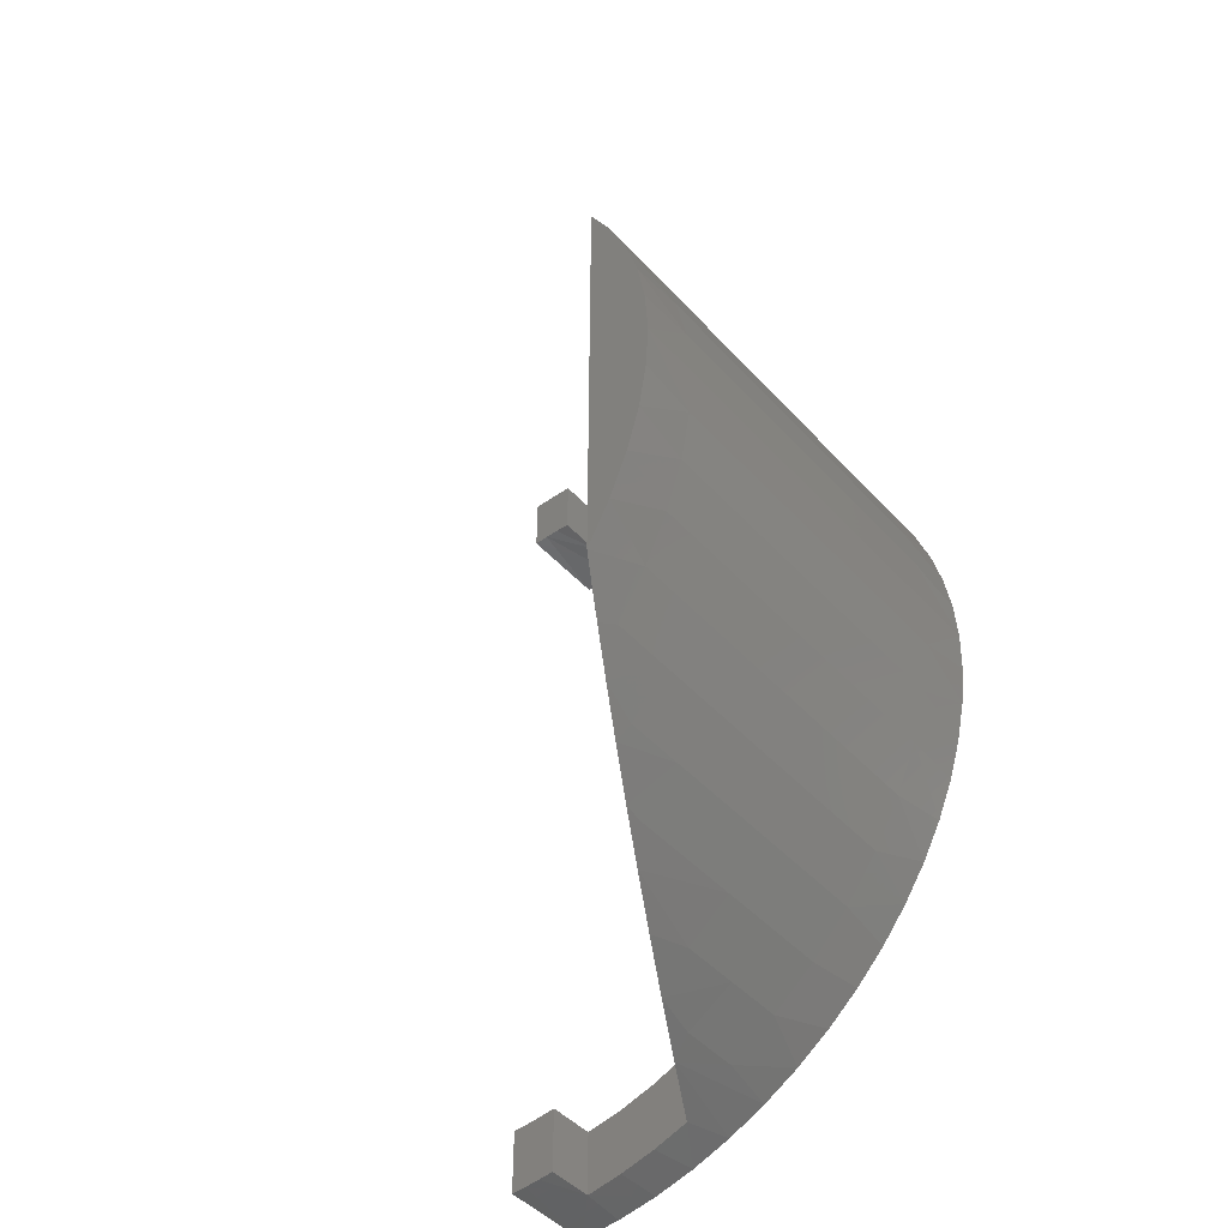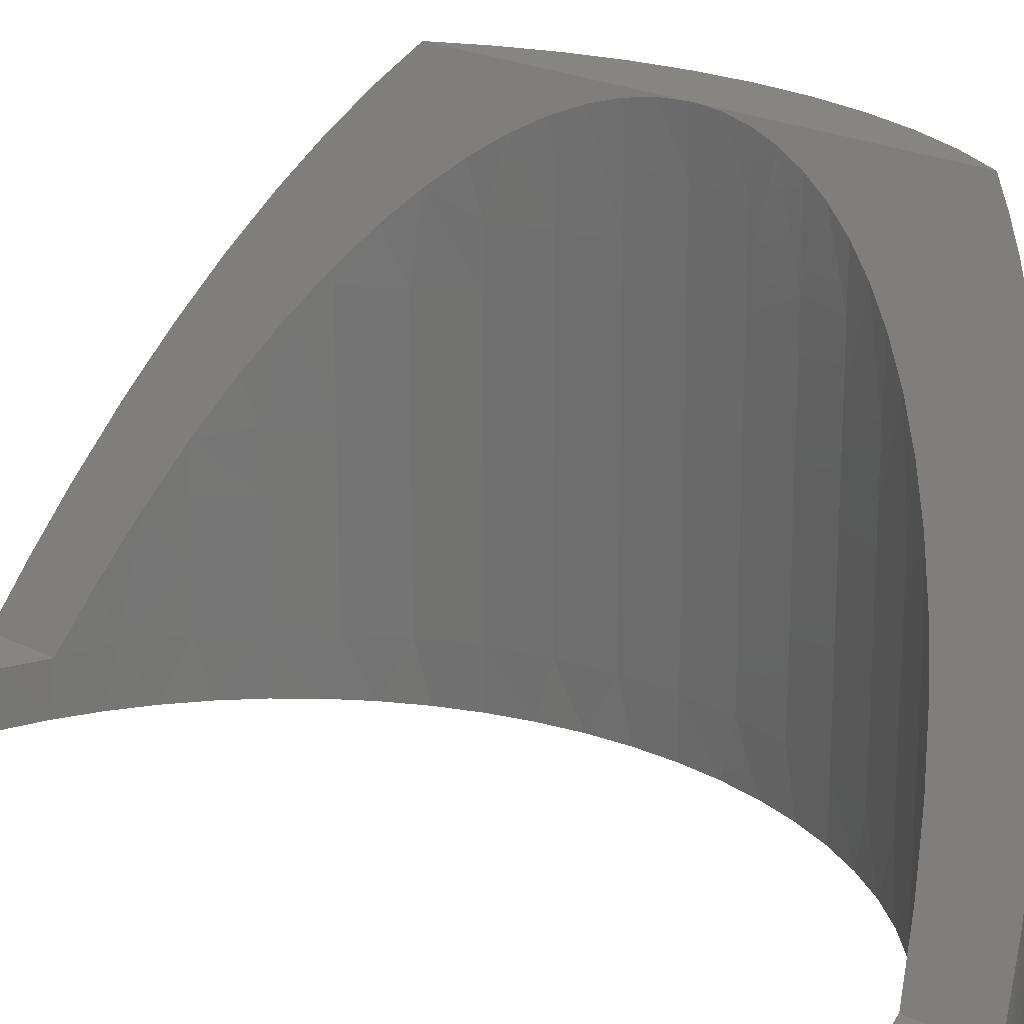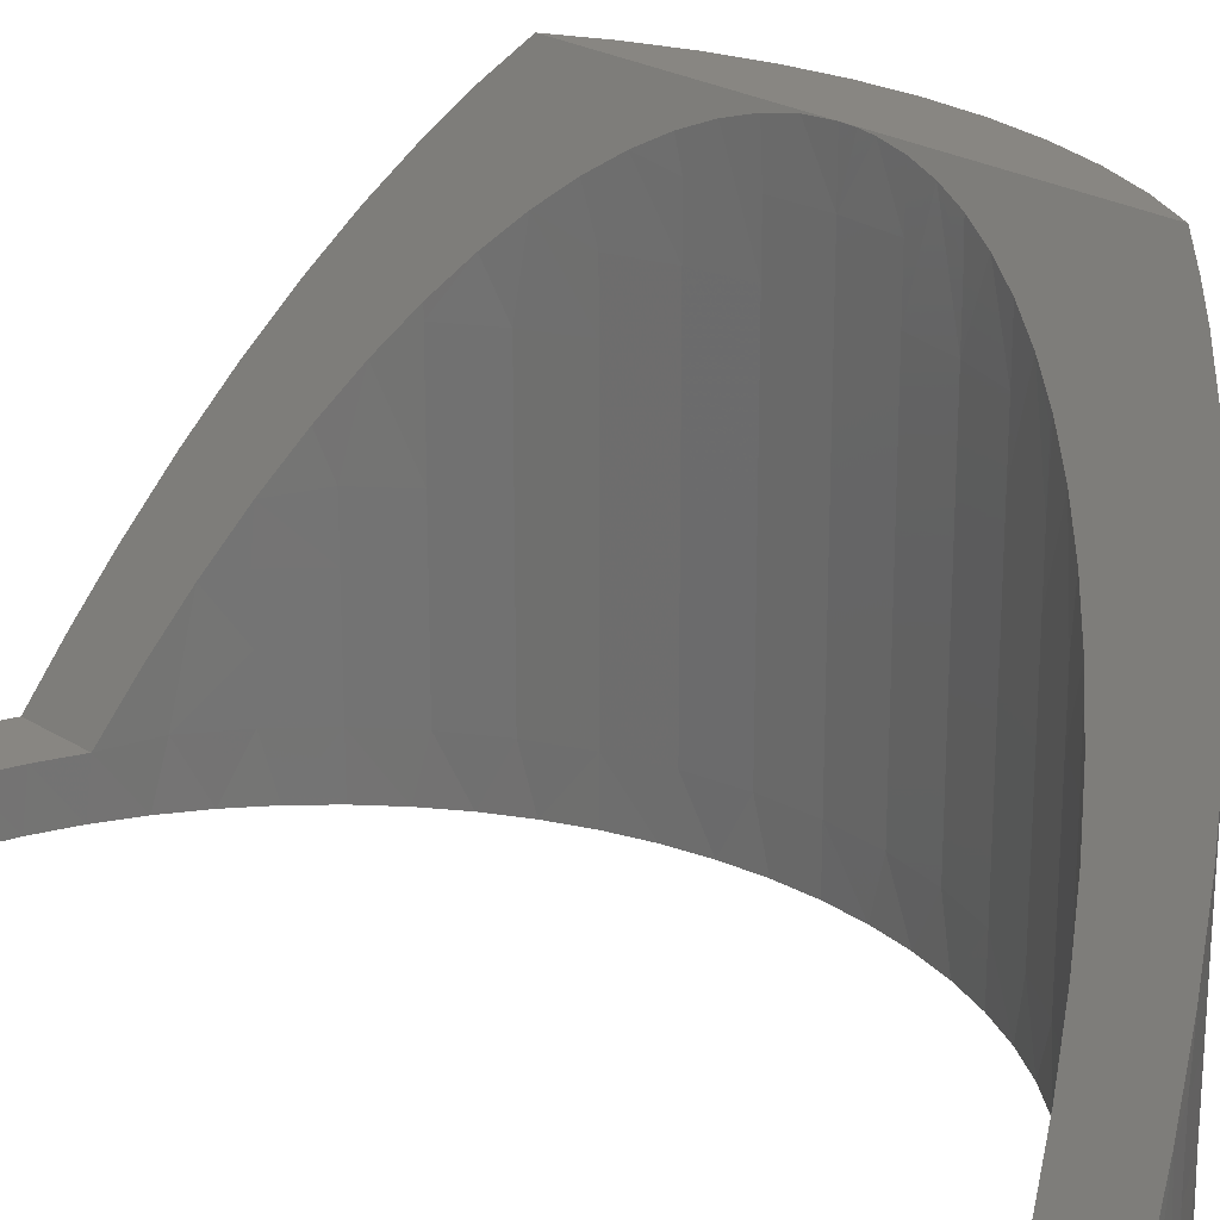
<metadata>
{"format":"stl","ext":"stl","renderer":"f3d","projection":"perspective","resolution":1024,"background":"white","views":[{"elev":-47.6,"azim":40.0,"up":"+Y"},{"elev":21.4,"azim":-47.3,"up":"+Z"},{"elev":23.6,"azim":-43.6,"up":"+Z"}]}
</metadata>
<code>
# stl→obj: 360 verts, 716 faces
v -23.33 -49.97 10
v -25 -50 10
v -25 -50 1.183e-30
v -20 -49.75 5
v -20.39 -49.79 0
v -21.66 -49.89 10
v -15.81 -49.15 0
v -20 -49.75 10
v -15.93 -49.17 5
v -11.92 -48.26 5
v -11.32 -48.09 0
v -8 -47.02 5
v -6.938 -46.62 0
v -4.356 -45.54 11.31
v -2.713 -44.76 0
v -1.764 -44.27 6.25
v 1.322 -42.51 0
v -1.764 -44.27 12.5
v -0.84 -43.78 17.39
v 3.403 -41.15 6.25
v 5.132 -39.9 0
v 3.403 -41.15 12.5
v 8.156 -37.43 6.25
v 8.685 -36.95 0
v 3.403 -41.15 18.75
v 2.444 -41.8 23.08
v 5.519 -39.61 28.4
v 8.156 -37.43 12.5
v 12.43 -33.16 6.25
v 11.95 -33.68 0
v 14.9 -30.13 0
v 8.156 -37.43 18.75
v 12.43 -33.16 12.5
v 8.156 -37.43 25
v 16.15 -28.4 6.25
v 17.51 -26.32 0
v 12.43 -33.16 18.75
v 8.156 -37.43 31.25
v 8.37 -37.24 33.33
v 16.15 -28.4 12.5
v 12.43 -33.16 25
v 19.27 -23.24 6.25
v 19.76 -22.29 0
v 16.15 -28.4 18.75
v 12.43 -33.16 31.25
v 10.99 -34.71 37.86
v 19.27 -23.24 12.5
v 16.15 -28.4 25
v 12.43 -33.16 37.5
v 13.36 -32.06 41.98
v 21.75 -17.73 6.25
v 21.62 -18.06 0
v 23.09 -13.68 0
v 19.27 -23.24 18.75
v 16.15 -28.4 31.25
v 21.75 -17.73 12.5
v 19.27 -23.24 25
v 16.15 -28.4 37.5
v 23.55 -11.97 6.25
v 24.15 -9.187 0
v 21.75 -17.73 18.75
v 19.27 -23.24 31.25
v 16.15 -28.4 43.75
v 15.5 -29.32 45.68
v 16.79 -27.45 47.91
v 23.55 -11.97 12.5
v 21.75 -17.73 25
v 19.27 -23.24 37.5
v 24.64 -6.027 6.25
v 24.79 -4.613 0
v 25 -2.541e-16 2.776e-15
v 23.55 -11.97 18.75
v 21.75 -17.73 31.25
v 19.27 -23.24 43.75
v 18 -25.51 50
v 20.48 -20.77 50
v 24.64 -6.027 12.5
v 23.55 -11.97 25
v 21.75 -17.73 37.5
v 24.64 -6.027 18.75
v 23.55 -11.97 31.25
v 21.75 -17.73 43.75
v 22.44 -15.79 50
v 24.64 -6.027 25
v 25 -7.359e-15 50
v 23.55 -11.97 37.5
v 24.64 -6.027 31.25
v 23.55 -11.97 43.75
v 23.86 -10.63 50
v 24.64 -6.027 37.5
v 24.64 -6.027 43.75
v 24.71 -5.345 50
v 5.406 -30.41 0
v 2.279 -33.24 0
v 8.239 -27.28 0
v 10.75 -23.89 0
v -1.11 -35.75 0
v -4.73 -37.92 0
v 12.92 -20.27 0
v -8.545 -39.73 0
v 14.73 -16.46 0
v -12.52 -41.15 0
v 16.15 -12.48 0
v 17.17 -8.389 0
v -16.61 -42.17 0
v 17.79 -4.215 0
v -20.79 -42.79 0
v 18 -4.512e-14 0
v 24.79 4.613 0
v -25 -43 5.732e-31
v 17.79 4.215 0
v 24.15 9.187 0
v 17.17 8.389 0
v 23.09 13.68 0
v 16.15 12.48 0
v 21.62 18.06 0
v 14.73 16.46 0
v 19.76 22.29 0
v 12.92 20.27 0
v 17.51 26.32 0
v 10.75 23.89 0
v 14.9 30.13 0
v 8.239 27.28 0
v 11.95 33.68 0
v 5.406 30.41 0
v 8.685 36.95 0
v 2.279 33.24 0
v 5.132 39.9 0
v -1.11 35.75 0
v 1.322 42.51 0
v -4.73 37.92 0
v -2.713 44.76 0
v -8.545 39.73 0
v -6.938 46.62 0
v -12.52 41.15 0
v -11.32 48.09 0
v -16.61 42.17 0
v -15.81 49.15 0
v -20.79 42.79 0
v -20.39 49.79 0
v -25 43 0
v -25 50 0
v -25 -43 10
v -22.5 -46.35 10
v -20 -42.71 10
v -23.33 -42.97 10
v -21.66 -42.87 10
v -20 -42.71 5
v -8 -39.5 5
v -11.89 -40.95 5
v -14 -44.62 5
v -15.9 -42.03 5
v 17.18 -8.351 48.58
v 16.56 -11.04 47.5
v -4.741 -37.93 10.64
v 17.62 -5.677 49.35
v -1.625 -36.09 16.03
v 17.89 -3.017 49.82
v 1.237 -34.07 20.99
v 3.875 -31.86 25.55
v 6.279 -29.51 29.71
v 8.442 -27.03 33.46
v 18 -9.373e-15 50
v 17.97 -1.509 49.95
v 10.36 -24.46 36.79
v 12.05 -21.83 39.7
v 13.5 -19.15 42.21
v 14.73 -16.45 44.34
v 15.74 -13.74 46.1
v 23.86 10.63 50
v 24.71 5.345 50
v 22.44 15.79 50
v 20.48 20.77 50
v 18 25.51 50
v 21.5 3.348e-13 50
v -4.775 45.73 10.58
v -8 47.02 5
v -11.92 48.26 5
v -15.93 49.17 5
v -20 49.75 5
v -21.66 49.89 10
v -20 49.75 10
v -23.33 49.97 10
v -25 50 10
v 24.64 6.027 6.25
v 24.64 6.027 12.5
v 23.55 11.97 6.25
v 24.64 6.027 18.75
v 23.55 11.97 12.5
v 24.64 6.027 25
v 21.75 17.73 6.25
v 23.55 11.97 18.75
v 24.64 6.027 31.25
v 21.75 17.73 12.5
v 23.55 11.97 25
v 24.64 6.027 37.5
v 19.27 23.24 6.25
v 21.75 17.73 18.75
v 23.55 11.97 31.25
v 24.64 6.027 43.75
v 19.27 23.24 12.5
v 21.75 17.73 25
v 23.55 11.97 37.5
v 16.15 28.4 6.25
v 19.27 23.24 18.75
v 21.75 17.73 31.25
v 23.55 11.97 43.75
v 16.15 28.4 12.5
v 19.27 23.24 25
v 21.75 17.73 37.5
v 12.43 33.16 6.25
v 16.15 28.4 18.75
v 19.27 23.24 31.25
v 21.75 17.73 43.75
v 12.43 33.16 12.5
v 16.15 28.4 25
v 19.27 23.24 37.5
v 8.156 37.43 6.25
v 12.43 33.16 18.75
v 16.15 28.4 31.25
v 19.27 23.24 43.75
v 8.156 37.43 12.5
v 12.43 33.16 25
v 16.15 28.4 37.5
v 3.403 41.15 6.25
v 8.156 37.43 18.75
v 12.43 33.16 31.25
v 8.466 37.15 33.5
v 11.29 34.4 38.38
v 16.15 28.4 43.75
v 16.02 28.59 46.58
v 13.83 31.5 42.78
v 3.403 41.15 12.5
v 8.156 37.43 25
v 5.36 39.73 28.12
v 12.43 33.16 37.5
v -1.764 44.27 6.25
v 3.403 41.15 18.75
v 1.984 42.09 22.28
v -1.648 44.21 15.99
v 8.156 37.43 31.25
v -1.764 44.27 12.5
v -25 43 10
v 17.63 5.613 33.33
v 17.63 5.613 27.78
v 18 -8.331e-14 33.33
v 18 -8.331e-14 38.89
v 16.53 11.13 22.22
v 17.63 5.613 16.67
v 17.63 5.613 22.22
v 16.53 11.13 16.67
v 14.73 16.46 11.11
v 14.73 16.46 5.556
v 16.53 11.13 5.556
v 16.53 11.13 11.11
v 17.63 5.613 38.89
v 18 -8.331e-14 44.44
v 16.53 11.13 27.78
v 14.73 16.46 16.67
v 17.63 5.613 44.44
v 17.9 2.931 49.83
v 17.6 5.849 49.31
v 17.09 8.778 48.43
v 12.24 21.5 5.556
v 16.53 11.13 33.33
v 14.73 16.46 22.22
v 12.24 21.5 11.11
v 16.53 11.13 38.89
v 14.73 16.46 27.78
v 12.24 21.5 16.67
v 16.53 11.13 44.44
v 16.37 11.71 47.19
v 15.43 14.65 45.55
v 9.114 26.18 5.556
v 14.73 16.46 33.33
v 12.24 21.5 22.22
v 9.114 26.18 11.11
v 14.73 16.46 38.89
v 14.24 17.58 43.5
v 12.81 20.49 41.01
v 12.24 21.5 27.78
v 9.114 26.18 16.67
v 5.406 30.41 5.556
v 12.24 21.5 33.33
v 11.1 23.36 38.06
v 9.114 26.18 22.22
v 5.406 30.41 11.11
v 9.114 26.18 27.78
v 6.859 28.88 30.72
v 5.406 30.41 16.67
v 1.177 34.11 5.556
v 9.114 26.18 33.33
v 9.123 26.16 34.64
v 5.406 30.41 22.22
v 1.476 33.88 21.4
v 4.309 31.46 26.3
v 1.177 34.11 11.11
v 1.177 34.11 16.67
v -1.63 36.09 16.03
v -3.5 37.24 5.556
v -8 39.5 5
v -4.743 37.93 10.64
v -11.89 40.95 5
v -15.9 42.03 5
v -20 42.71 5
v -21.66 42.87 10
v -20 42.71 10
v -23.33 42.97 10
v -3.5 -37.24 5.556
v 1.177 -34.11 5.556
v 1.177 -34.11 11.11
v 1.177 -34.11 16.67
v 5.406 -30.41 5.556
v 5.406 -30.41 11.11
v 5.406 -30.41 16.67
v 9.114 -26.18 5.556
v 5.406 -30.41 22.22
v 9.114 -26.18 11.11
v 9.114 -26.18 16.67
v 12.24 -21.5 5.556
v 9.114 -26.18 22.22
v 12.24 -21.5 11.11
v 9.114 -26.18 27.78
v 12.24 -21.5 16.67
v 14.73 -16.46 5.556
v 12.24 -21.5 22.22
v 14.73 -16.46 11.11
v 12.24 -21.5 27.78
v 14.73 -16.46 16.67
v 16.53 -11.13 5.556
v 12.24 -21.5 33.33
v 14.73 -16.46 22.22
v 16.53 -11.13 11.11
v 12.24 -21.5 38.89
v 14.73 -16.46 27.78
v 16.53 -11.13 16.67
v 17.63 -5.613 5.556
v 14.73 -16.46 33.33
v 16.53 -11.13 22.22
v 17.63 -5.613 11.11
v 14.73 -16.46 38.89
v 16.53 -11.13 27.78
v 17.63 -5.613 16.67
v 18 -8.331e-14 5.556
v 16.53 -11.13 33.33
v 17.63 -5.613 22.22
v 18 -8.331e-14 11.11
v 16.53 -11.13 38.89
v 17.63 -5.613 27.78
v 18 -8.331e-14 16.67
v 16.53 -11.13 44.44
v 17.63 5.613 5.556
v 17.63 -5.613 33.33
v 18 -8.331e-14 22.22
v 17.63 5.613 11.11
v 17.63 -5.613 38.89
v 18 -8.331e-14 27.78
v 17.63 -5.613 44.44
v -14 44.62 5
v -22.5 46.35 10
f 1 2 3
f 4 3 5
f 4 1 3
f 6 1 4
f 7 4 5
f 8 6 4
f 9 4 7
f 10 7 11
f 10 9 7
f 12 11 13
f 12 10 11
f 14 13 15
f 14 12 13
f 16 15 17
f 16 14 15
f 18 14 16
f 18 19 14
f 20 17 21
f 20 16 17
f 22 18 16
f 22 19 18
f 22 16 20
f 23 21 24
f 23 20 21
f 25 19 22
f 25 26 19
f 25 27 26
f 28 20 23
f 28 22 20
f 29 24 30
f 29 30 31
f 29 23 24
f 32 25 22
f 32 22 28
f 32 27 25
f 33 28 23
f 33 23 29
f 34 27 32
f 35 31 36
f 35 29 31
f 37 28 33
f 37 32 28
f 38 39 27
f 38 27 34
f 40 33 29
f 40 29 35
f 41 34 32
f 41 32 37
f 42 36 43
f 42 35 36
f 44 37 33
f 44 33 40
f 45 39 38
f 45 38 34
f 45 46 39
f 45 34 41
f 47 35 42
f 47 40 35
f 48 41 37
f 48 37 44
f 49 50 46
f 49 46 45
f 51 43 52
f 51 42 43
f 51 52 53
f 54 40 47
f 54 44 40
f 55 41 48
f 55 45 41
f 56 47 42
f 56 42 51
f 57 48 44
f 57 44 54
f 58 50 49
f 58 49 45
f 58 45 55
f 59 53 60
f 59 51 53
f 61 47 56
f 61 54 47
f 62 48 57
f 62 55 48
f 63 64 50
f 63 65 64
f 63 50 58
f 66 56 51
f 66 51 59
f 67 57 54
f 67 54 61
f 68 58 55
f 68 55 62
f 69 60 70
f 69 70 71
f 69 59 60
f 72 61 56
f 72 56 66
f 73 62 57
f 73 57 67
f 74 75 65
f 74 76 75
f 74 58 68
f 74 65 63
f 74 63 58
f 77 66 59
f 77 59 69
f 77 69 71
f 78 67 61
f 78 61 72
f 79 62 73
f 79 68 62
f 80 72 66
f 80 66 77
f 80 77 71
f 81 73 67
f 81 67 78
f 82 68 79
f 82 83 76
f 82 76 74
f 82 74 68
f 84 72 80
f 84 71 85
f 84 78 72
f 84 80 71
f 86 79 73
f 86 73 81
f 87 78 84
f 87 84 85
f 87 81 78
f 88 83 82
f 88 89 83
f 88 82 79
f 88 79 86
f 90 86 81
f 90 81 87
f 90 87 85
f 91 86 90
f 91 88 86
f 91 89 88
f 91 90 85
f 91 92 89
f 91 85 92
f 93 30 24
f 94 24 21
f 94 93 24
f 95 31 30
f 95 30 93
f 96 36 31
f 96 31 95
f 97 21 17
f 97 94 21
f 98 97 17
f 98 17 15
f 99 43 36
f 99 36 96
f 100 98 15
f 100 15 13
f 101 43 99
f 101 52 43
f 102 100 13
f 102 13 11
f 103 52 101
f 103 53 52
f 104 53 103
f 104 60 53
f 105 102 11
f 105 11 7
f 106 60 104
f 106 70 60
f 107 105 7
f 107 7 5
f 108 109 71
f 108 70 106
f 108 71 70
f 110 107 5
f 110 5 3
f 111 112 109
f 111 109 108
f 113 114 112
f 113 112 111
f 115 114 113
f 116 114 115
f 117 116 115
f 118 116 117
f 119 118 117
f 120 118 119
f 121 120 119
f 122 120 121
f 123 122 121
f 124 122 123
f 125 124 123
f 126 124 125
f 127 126 125
f 128 126 127
f 129 128 127
f 130 128 129
f 131 130 129
f 132 130 131
f 133 132 131
f 134 132 133
f 135 134 133
f 136 135 137
f 136 134 135
f 138 137 139
f 138 136 137
f 140 139 141
f 140 138 139
f 142 140 141
f 143 3 2
f 143 110 3
f 144 8 145
f 144 2 1
f 144 1 6
f 144 6 8
f 144 143 2
f 144 146 143
f 144 147 146
f 144 145 147
f 148 8 4
f 148 145 8
f 148 4 9
f 149 150 12
f 151 9 10
f 151 10 12
f 151 152 148
f 151 150 152
f 151 148 9
f 151 12 150
f 153 154 75
f 14 149 12
f 155 149 14
f 156 153 75
f 19 155 14
f 157 155 19
f 26 157 19
f 158 156 75
f 159 157 26
f 27 159 26
f 160 159 27
f 161 27 39
f 161 160 27
f 162 39 46
f 162 161 39
f 75 163 164
f 75 164 158
f 165 46 50
f 165 162 46
f 166 50 64
f 166 165 50
f 167 64 65
f 167 166 64
f 75 167 65
f 168 167 75
f 169 168 75
f 154 169 75
f 163 75 76
f 163 76 83
f 163 83 89
f 92 163 89
f 170 163 171
f 172 163 170
f 173 163 172
f 174 163 173
f 175 85 171
f 175 92 85
f 175 163 92
f 175 171 163
f 176 132 134
f 177 176 134
f 136 177 134
f 178 177 136
f 138 178 136
f 179 178 138
f 180 179 138
f 180 138 140
f 142 180 140
f 181 182 180
f 183 180 142
f 183 181 180
f 184 183 142
f 185 71 109
f 185 109 112
f 186 71 185
f 187 112 114
f 187 185 112
f 188 71 186
f 189 185 187
f 189 186 185
f 190 85 71
f 190 71 188
f 191 114 116
f 191 116 118
f 191 187 114
f 192 186 189
f 192 188 186
f 193 85 190
f 194 189 187
f 194 187 191
f 195 188 192
f 195 190 188
f 196 85 193
f 197 118 120
f 197 191 118
f 198 189 194
f 198 192 189
f 199 190 195
f 199 193 190
f 200 171 85
f 200 170 171
f 200 85 196
f 201 191 197
f 201 194 191
f 202 192 198
f 202 195 192
f 203 196 193
f 203 193 199
f 204 120 122
f 204 197 120
f 205 194 201
f 205 198 194
f 206 199 195
f 206 195 202
f 207 172 170
f 207 170 200
f 207 200 196
f 207 196 203
f 208 201 197
f 208 197 204
f 209 202 198
f 209 198 205
f 210 203 199
f 210 199 206
f 211 122 124
f 211 124 126
f 211 204 122
f 212 205 201
f 212 201 208
f 213 202 209
f 213 206 202
f 214 173 172
f 214 207 203
f 214 203 210
f 214 172 207
f 215 208 204
f 215 204 211
f 216 209 205
f 216 205 212
f 217 210 206
f 217 206 213
f 218 126 128
f 218 211 126
f 219 208 215
f 219 212 208
f 220 213 209
f 220 209 216
f 221 174 173
f 221 173 214
f 221 214 210
f 221 210 217
f 222 215 211
f 222 211 218
f 223 216 212
f 223 212 219
f 224 217 213
f 224 213 220
f 225 128 130
f 225 218 128
f 226 219 215
f 226 215 222
f 227 228 229
f 227 220 216
f 227 216 223
f 230 231 174
f 230 232 231
f 230 174 221
f 230 224 232
f 230 221 217
f 230 217 224
f 233 222 218
f 233 218 225
f 234 223 219
f 234 219 226
f 234 226 235
f 236 220 227
f 236 229 232
f 236 227 229
f 236 232 224
f 236 224 220
f 237 130 132
f 237 132 176
f 237 225 130
f 238 226 222
f 238 239 235
f 238 240 239
f 238 233 240
f 238 235 226
f 238 222 233
f 241 223 234
f 241 235 228
f 241 228 227
f 241 234 235
f 241 227 223
f 242 233 225
f 242 176 240
f 242 237 176
f 242 240 233
f 242 225 237
f 184 142 141
f 184 141 243
f 244 245 246
f 244 246 247
f 248 249 250
f 146 110 143
f 146 107 110
f 248 251 249
f 148 107 146
f 252 253 254
f 147 148 146
f 105 107 148
f 252 254 255
f 256 247 257
f 256 244 247
f 145 148 147
f 152 105 148
f 258 250 245
f 258 248 250
f 102 105 152
f 150 102 152
f 259 255 251
f 100 102 150
f 149 100 150
f 259 252 255
f 260 261 262
f 260 262 263
f 98 100 149
f 260 257 261
f 260 256 257
f 260 263 256
f 264 119 253
f 264 121 119
f 265 245 244
f 265 258 245
f 266 251 248
f 266 259 251
f 267 264 253
f 267 253 252
f 268 265 244
f 268 244 256
f 268 256 263
f 269 266 248
f 269 248 258
f 270 252 259
f 270 267 252
f 271 263 272
f 271 272 273
f 271 268 263
f 271 273 268
f 274 121 264
f 274 123 121
f 275 258 265
f 275 269 258
f 276 270 259
f 276 259 266
f 277 264 267
f 277 274 264
f 278 273 279
f 278 279 280
f 278 275 265
f 278 265 268
f 278 280 275
f 278 268 273
f 281 266 269
f 281 276 266
f 282 267 270
f 282 277 267
f 283 125 123
f 283 127 125
f 283 123 274
f 283 274 277
f 284 280 285
f 284 275 280
f 284 269 275
f 284 281 269
f 286 270 276
f 286 282 270
f 287 283 277
f 287 277 282
f 288 289 286
f 288 286 276
f 288 276 281
f 290 282 286
f 290 287 282
f 291 127 283
f 291 129 127
f 292 281 284
f 292 288 281
f 292 289 288
f 292 285 293
f 292 293 289
f 292 284 285
f 294 290 286
f 294 295 290
f 294 289 296
f 294 296 295
f 294 286 289
f 297 283 287
f 297 291 283
f 298 297 287
f 298 290 295
f 298 299 297
f 298 295 299
f 298 287 290
f 300 291 297
f 300 129 291
f 300 301 131
f 300 297 299
f 300 299 302
f 300 302 301
f 300 131 129
f 301 133 131
f 303 133 301
f 303 135 133
f 304 135 303
f 304 137 135
f 305 137 304
f 305 139 137
f 306 305 307
f 308 139 305
f 308 305 306
f 308 141 139
f 243 141 308
f 309 98 149
f 309 149 155
f 309 155 157
f 309 97 98
f 310 97 309
f 310 94 97
f 311 309 157
f 311 310 309
f 312 157 159
f 312 311 157
f 313 94 310
f 313 93 94
f 313 95 93
f 314 310 311
f 314 313 310
f 315 314 311
f 315 159 160
f 315 312 159
f 315 311 312
f 316 95 313
f 316 96 95
f 317 160 161
f 317 315 160
f 318 313 314
f 318 316 313
f 319 318 314
f 319 314 315
f 320 96 316
f 320 99 96
f 321 319 315
f 321 317 161
f 321 315 317
f 322 320 316
f 322 316 318
f 323 161 162
f 323 162 165
f 323 321 161
f 324 322 318
f 324 318 319
f 325 101 99
f 325 103 101
f 325 99 320
f 326 319 321
f 326 324 319
f 327 320 322
f 327 325 320
f 328 326 321
f 328 321 323
f 328 323 165
f 329 327 322
f 329 322 324
f 330 103 325
f 330 104 103
f 331 165 166
f 331 328 165
f 332 329 324
f 332 324 326
f 333 330 325
f 333 325 327
f 334 167 331
f 334 166 167
f 334 331 166
f 335 332 326
f 335 326 328
f 336 327 329
f 336 333 327
f 337 106 104
f 337 104 330
f 338 331 167
f 338 328 331
f 338 335 328
f 339 336 329
f 339 329 332
f 340 337 330
f 340 330 333
f 341 167 168
f 341 168 169
f 341 338 167
f 342 339 332
f 342 332 335
f 343 333 336
f 343 340 333
f 344 108 106
f 344 111 108
f 344 106 337
f 345 342 335
f 345 335 338
f 346 336 339
f 346 343 336
f 347 344 337
f 347 337 340
f 348 341 169
f 348 338 341
f 348 345 338
f 349 339 342
f 349 346 339
f 350 340 343
f 350 347 340
f 351 169 154
f 351 154 153
f 351 153 348
f 351 348 169
f 352 111 344
f 352 344 347
f 352 113 111
f 353 342 345
f 353 349 342
f 354 343 346
f 354 350 343
f 355 347 350
f 355 352 347
f 356 353 345
f 356 348 153
f 356 345 348
f 357 354 346
f 357 346 349
f 249 350 354
f 249 355 350
f 358 153 156
f 358 156 158
f 358 356 153
f 254 115 113
f 254 113 352
f 246 357 349
f 246 349 353
f 250 354 357
f 250 249 354
f 255 254 352
f 255 352 355
f 247 246 353
f 247 353 356
f 245 357 246
f 245 250 357
f 251 355 249
f 251 255 355
f 257 358 158
f 257 356 358
f 257 158 164
f 257 164 163
f 257 163 261
f 257 247 356
f 253 115 254
f 253 117 115
f 253 119 117
f 228 296 289
f 228 235 296
f 229 289 293
f 229 228 289
f 176 301 302
f 176 177 301
f 232 293 285
f 232 229 293
f 231 285 280
f 231 232 285
f 174 262 261
f 174 263 262
f 174 272 263
f 240 302 299
f 174 273 272
f 240 176 302
f 174 279 273
f 174 280 279
f 174 231 280
f 163 174 261
f 239 299 295
f 239 240 299
f 235 295 296
f 235 239 295
f 179 180 305
f 177 303 301
f 359 304 303
f 359 305 304
f 359 177 178
f 359 178 179
f 359 179 305
f 359 303 177
f 180 307 305
f 180 182 307
f 360 307 182
f 360 306 307
f 360 308 306
f 360 243 308
f 360 184 243
f 360 182 181
f 360 181 183
f 360 183 184

</code>
